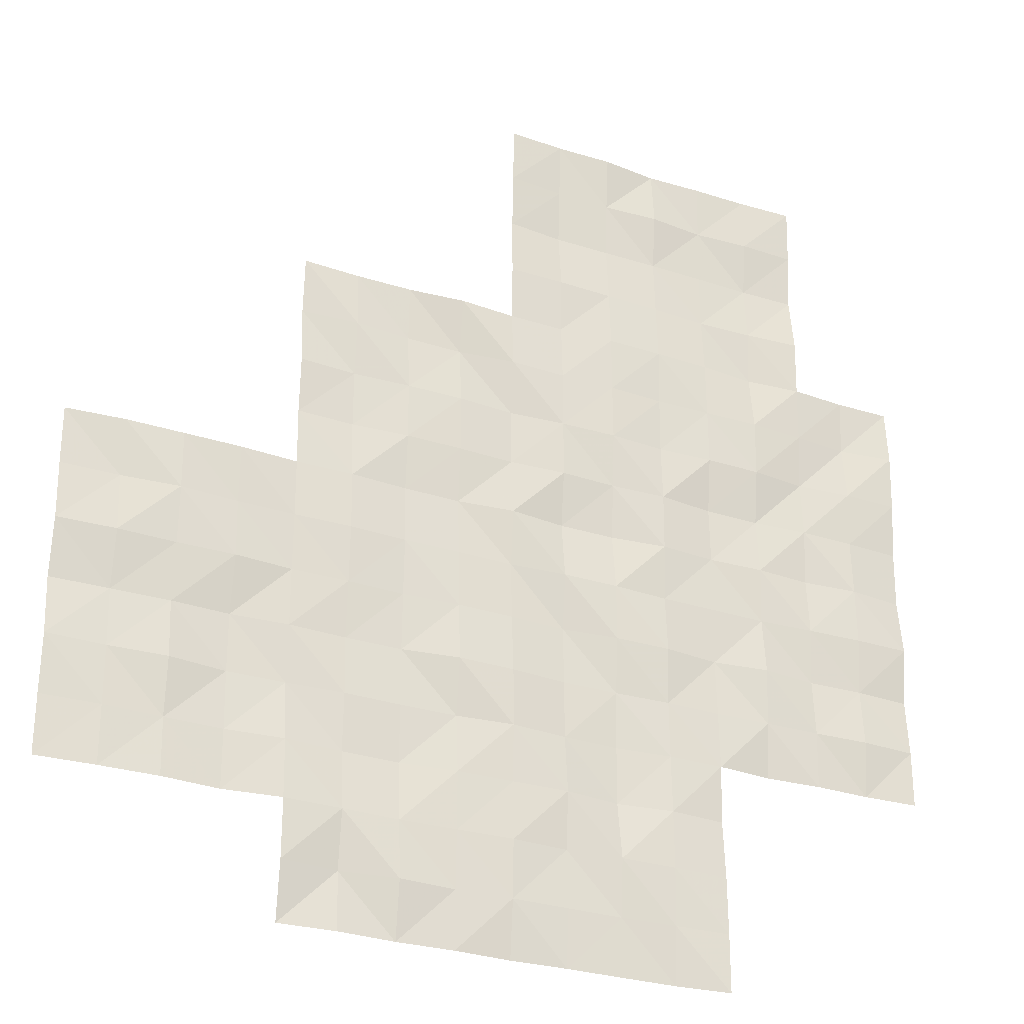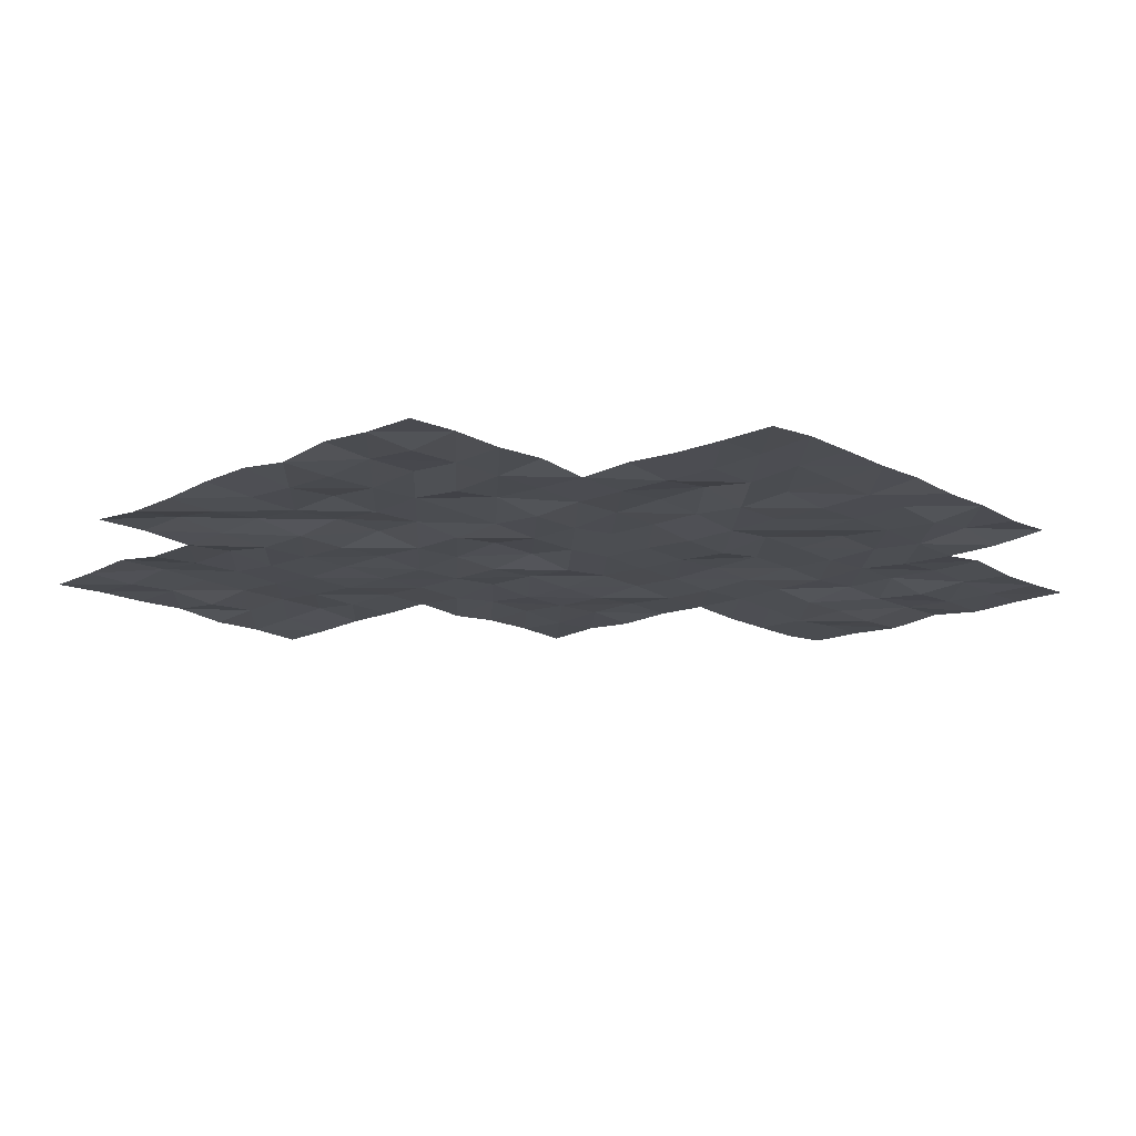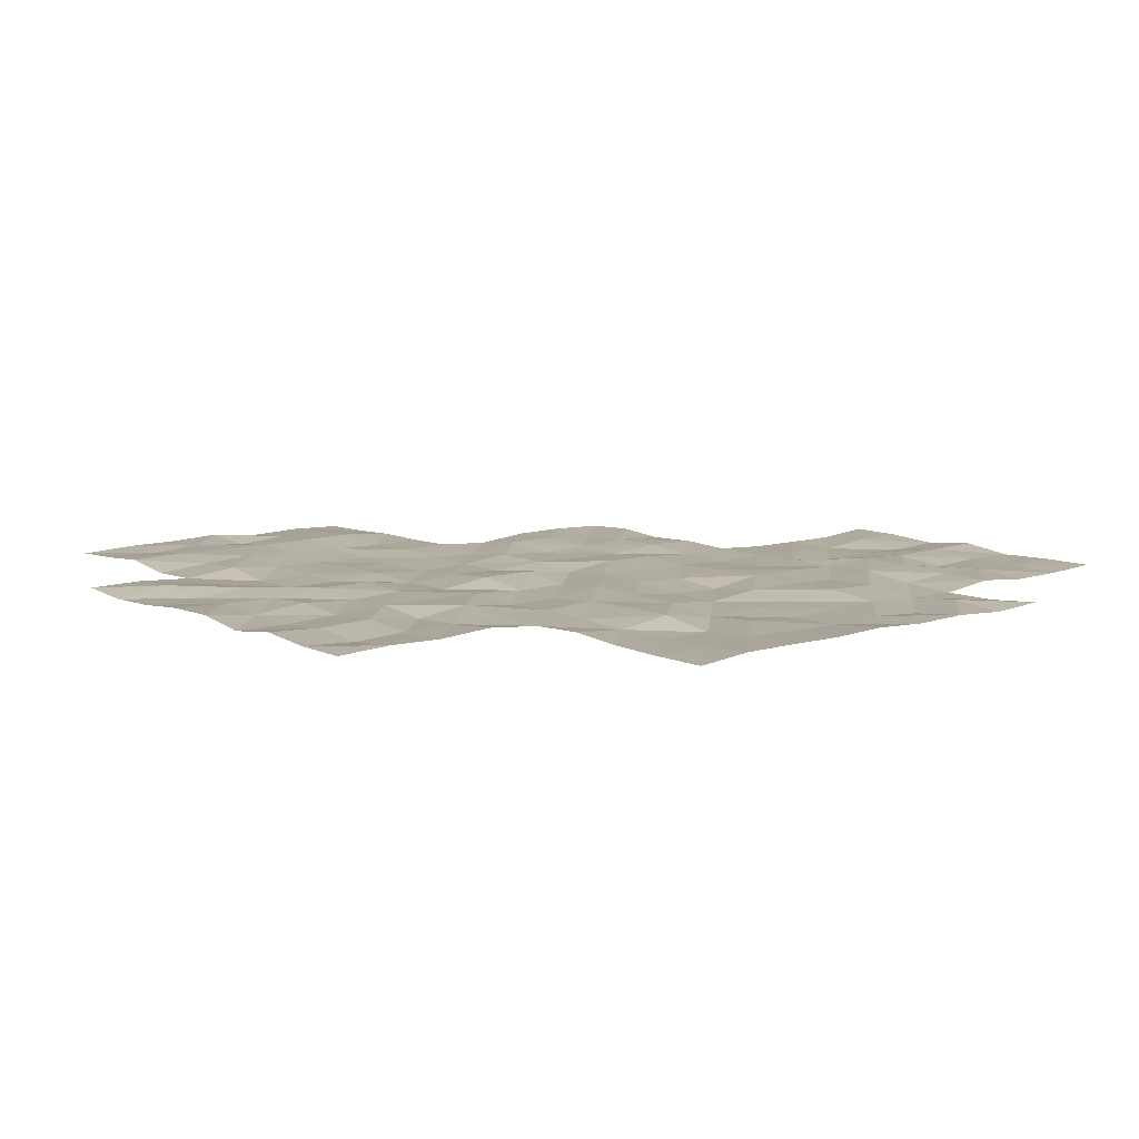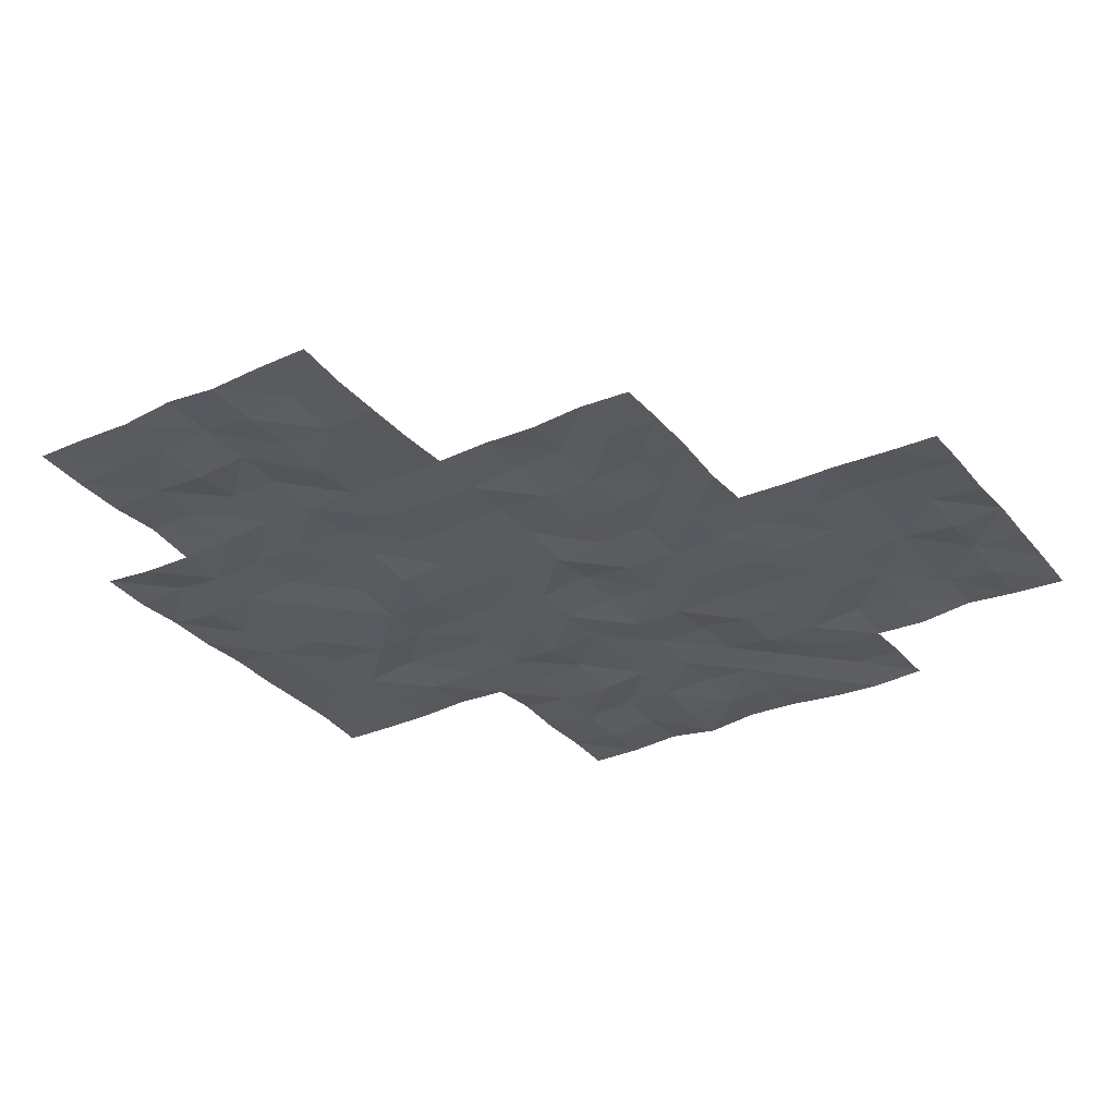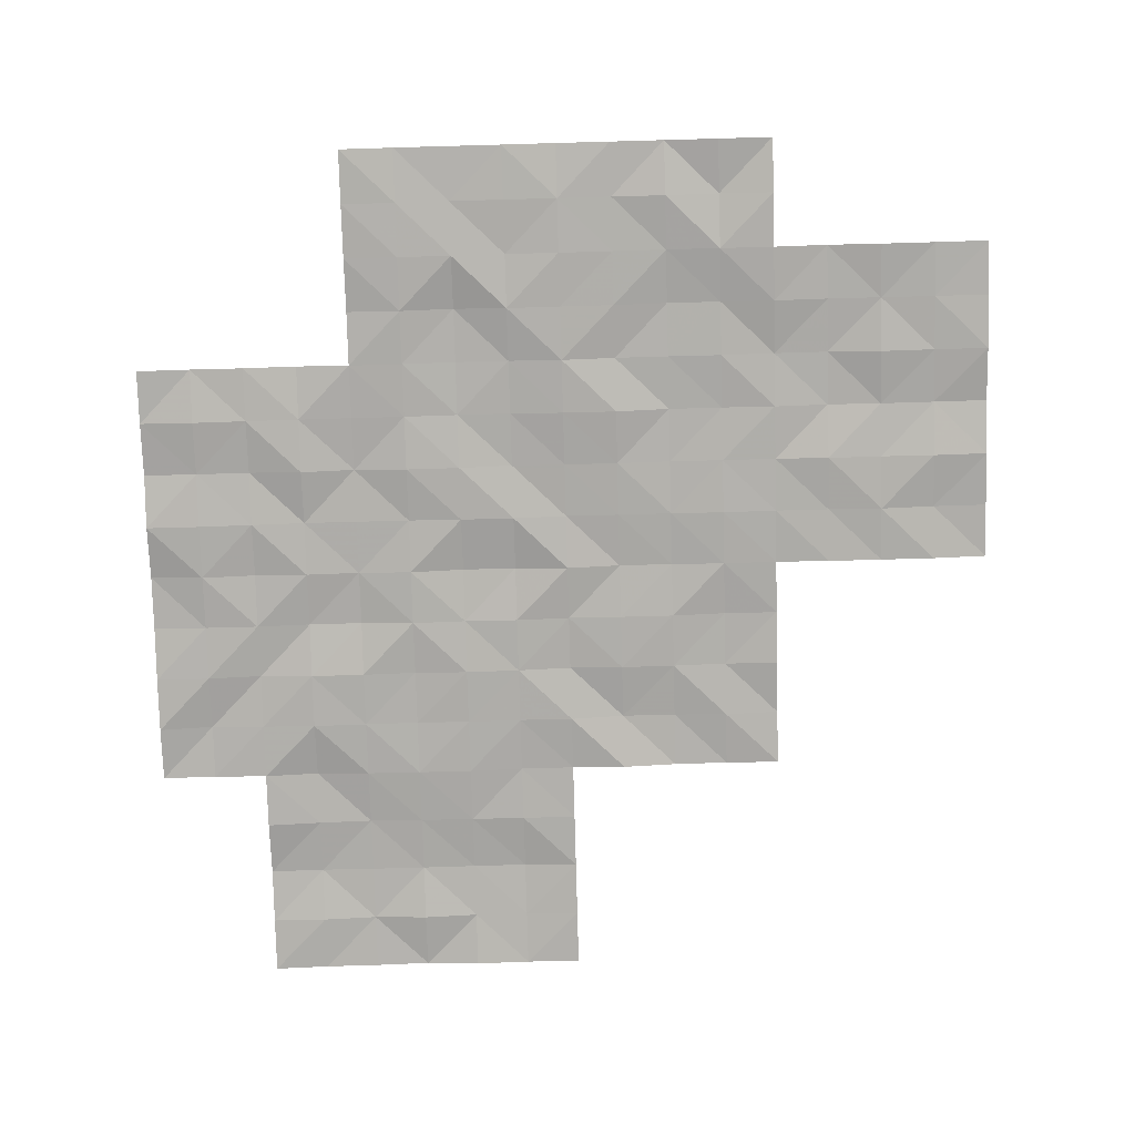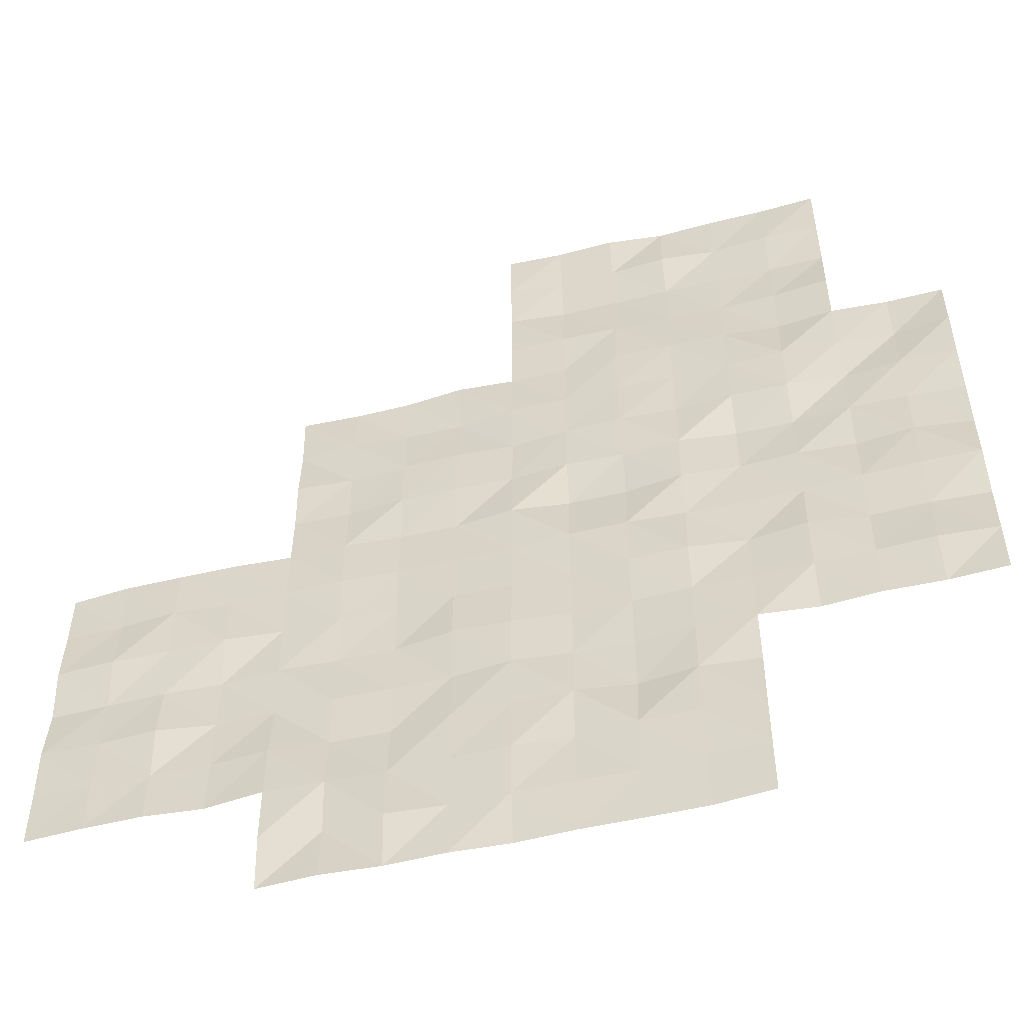
<metadata>
{"format":"obj","ext":"obj","renderer":"f3d","projection":"perspective","resolution":1024,"background":"white","views":[{"elev":-28.1,"azim":-26.6,"up":"+Z"},{"elev":-15.7,"azim":132.5,"up":"+Y"},{"elev":9.5,"azim":140.4,"up":"+Y"},{"elev":-31.4,"azim":-57.5,"up":"+Y"},{"elev":-77.5,"azim":-178.4,"up":"+Y"},{"elev":-52.8,"azim":14.5,"up":"+Z"}]}
</metadata>
<code>
o Lake_ripples
v 25.05 -0.2038 -45.05
v 35 -0.2052 -57.5
v 42.5 -0.1353 -55
v 42.5 -0.2915 -50
v 32.5 -0.2968 -60
v 45 -0.2956 -52.5
v 45 -0.1446 -47.5
v 40 -0.2939 -62.5
v 40 -0.2113 -57.5
v 40 -0.1655 -52.5
v 40 -0.2386 -47.5
v 40 -0.3147 -45
v 45 -0.2351 -45
v 35 -0.2249 -52.5
v 30 -0.2068 -62.5
v 30 -0.2654 -57.5
v 47.5 -0.2993 -45
v 32.5 -0.2928 -55
v 37.5 -0.1811 -65
v 37.5 -0.1721 -60
v 37.5 -0.1615 -55
v 37.5 -0.176 -50
v 35 -0.3184 -62.5
v 30 -0.1899 -55
v 30 -0.2621 -60
v 50 -0.1239 -57.5
v 35 -0.2073 -50
v 35 -0.2159 -55
v 35 -0.1438 -60
v 35 -0.1941 -65
v 50 -0.266 -52.5
v 40 -0.2194 -50
v 40 -0.2814 -55
v 40 -0.297 -60
v 40 -0.1449 -65
v 45 -0.2527 -50
v 45 -0.1858 -55
v 45 -0.2378 -60
v 45 -0.2774 -65
v 45 -0.2656 -62.5
v 50 -0.2222 -50
v 50 -0.1283 -55
v 50 -0.2238 -60
v 42.5 -0.3075 -45
v 45 -0.1434 -57.5
v 42.5 -0.1395 -60
v 42.5 -0.1711 -65
v 47.5 -0.279 -50
v 47.5 -0.1573 -55
v 47.5 -0.2001 -60
v 47.5 -0.1528 -57.5
v 47.5 -0.1575 -52.5
v 47.5 -0.1541 -47.5
v 42.5 -0.3023 -62.5
v 42.5 -0.2826 -57.5
v 42.5 -0.3092 -52.5
v 42.5 -0.1379 -47.5
v 37.5 -0.2355 -62.5
v 37.5 -0.1726 -57.5
v 37.5 -0.2258 -52.5
v 32.5 -0.2806 -62.5
v 32.5 -0.2811 -57.5
v 33.75 -0.1265 -60
v 40 -0.2763 -61.25
v 43.75 -0.294 -57.5
v 41.25 -0.1465 -57.5
v 42.5 -0.2771 -56.25
v 47.5 -0.2421 -58.75
v 43.75 -0.2834 -50
v 38.75 -0.1763 -60
v 38.75 -0.2941 -50
v 50 -0.2857 -56.25
v 50 -0.3095 -51.25
v 45 -0.1843 -61.25
v 43.75 -0.1846 -45
v 40 -0.1802 -56.25
v 40 -0.2951 -51.25
v 35 -0.2721 -61.25
v 35 -0.1374 -51.25
v 48.75 -0.1677 -60
v 42.5 -0.1782 -58.75
v 43.75 -0.2989 -62.5
v 41.25 -0.2133 -62.5
v 42.5 -0.1256 -61.25
v 42.5 -0.211 -63.75
v 45 -0.2781 -51.25
v 30 -0.1289 -58.75
v 48.75 -0.2688 -55
v 46.25 -0.1225 -47.5
v 45 -0.1936 -56.25
v 35 -0.1734 -53.75
v 35 -0.2065 -58.75
v 35 -0.3106 -63.75
v 48.75 -0.2041 -50
v 47.5 -0.2488 -46.25
v 40 -0.2491 -48.75
v 40 -0.1926 -53.75
v 40 -0.2916 -58.75
v 40 -0.2622 -63.75
v 43.75 -0.1689 -65
v 47.5 -0.3154 -48.75
v 45 -0.158 -48.75
v 45 -0.1453 -53.75
v 45 -0.2005 -58.75
v 45 -0.2845 -63.75
v 43.75 -0.2476 -60
v 48.75 -0.2727 -52.5
v 50 -0.1561 -53.75
v 50 -0.218 -58.75
v 46.25 -0.2407 -45
v 43.75 -0.2786 -55
v 33.75 -0.2865 -55
v 38.75 -0.1457 -55
v 38.75 -0.2093 -65
v 46.25 -0.2938 -52.5
v 45 -0.1825 -46.25
v 31.25 -0.2928 -55
v 31.25 -0.2357 -60
v 47.5 -0.2436 -51.25
v 36.25 -0.1616 -50
v 36.25 -0.2349 -55
v 36.25 -0.207 -60
v 36.25 -0.2558 -65
v 47.5 -0.2263 -53.75
v 41.25 -0.2159 -50
v 41.25 -0.1335 -55
v 41.25 -0.1872 -60
v 41.25 -0.1864 -65
v 48.75 -0.1882 -57.5
v 46.25 -0.152 -50
v 46.25 -0.2404 -55
v 46.25 -0.1238 -60
v 41.25 -0.269 -45
v 46.25 -0.2982 -57.5
v 40 -0.2922 -46.25
v 35 -0.2289 -56.25
v 30 -0.214 -61.25
v 30 -0.1983 -56.25
v 47.5 -0.2488 -56.25
v 42.5 -0.231 -53.75
v 42.5 -0.2945 -51.25
v 41.25 -0.272 -52.5
v 43.75 -0.2348 -52.5
v 42.5 -0.2322 -48.75
v 42.5 -0.205 -46.25
v 41.25 -0.1298 -47.5
v 43.75 -0.1522 -47.5
v 37.5 -0.3206 -63.75
v 37.5 -0.1332 -61.25
v 36.25 -0.294 -62.5
v 38.75 -0.2598 -62.5
v 37.5 -0.1447 -58.75
v 37.5 -0.2102 -56.25
v 36.25 -0.216 -57.5
v 38.75 -0.2381 -57.5
v 37.5 -0.244 -53.75
v 37.5 -0.1405 -51.25
v 36.25 -0.1542 -52.5
v 38.75 -0.2442 -52.5
v 32.5 -0.206 -61.25
v 31.25 -0.2659 -62.5
v 33.75 -0.1762 -62.5
v 32.5 -0.1818 -58.75
v 32.5 -0.3221 -56.25
v 31.25 -0.3174 -57.5
v 33.75 -0.3016 -57.5
v 33.75 -0.2406 -56.25
v 31.25 -0.2106 -56.25
v 31.25 -0.1607 -58.75
v 33.75 -0.1733 -61.25
v 31.25 -0.2583 -61.25
v 38.75 -0.1333 -51.25
v 36.25 -0.233 -51.25
v 36.25 -0.144 -53.75
v 38.75 -0.2097 -56.25
v 36.25 -0.2609 -56.25
v 36.25 -0.1493 -58.75
v 41.25 -0.175 -58.75
v 46.25 -0.1775 -56.25
v 48.75 -0.295 -56.25
v 46.25 -0.1361 -53.75
v 46.25 -0.3149 -51.25
v 41.25 -0.2792 -56.25
v 46.25 -0.2312 -58.75
v 48.75 -0.2923 -58.75
v 48.75 -0.2109 -53.75
v 43.75 -0.2083 -56.25
v 43.75 -0.2625 -63.75
v 43.75 -0.2259 -58.75
v 43.75 -0.2906 -53.75
v 43.75 -0.2124 -48.75
v 41.25 -0.2723 -53.75
v 38.75 -0.2331 -63.75
v 38.75 -0.3209 -58.75
v 38.75 -0.2344 -53.75
v 46.25 -0.2092 -48.75
v 41.25 -0.2667 -51.25
v 33.75 -0.1256 -58.75
v 48.75 -0.1378 -51.25
v 46.25 -0.2688 -46.25
v 43.75 -0.2476 -51.25
v 43.75 -0.2842 -61.25
v 41.25 -0.3005 -61.25
v 41.25 -0.233 -63.75
v 36.25 -0.1642 -63.75
v 43.75 -0.293 -46.25
v 41.25 -0.2016 -46.25
v 41.25 -0.2567 -48.75
v 36.25 -0.1692 -61.25
v 38.75 -0.2678 -61.25
f 64 151 210
f 209 58 150
f 144 125 208
f 207 57 146
f 116 147 206
f 205 19 123
f 85 128 204
f 203 54 83
f 202 40 82
f 86 143 201
f 95 89 200
f 73 107 199
f 198 29 63
f 141 142 197
f 196 48 130
f 97 113 195
f 194 34 70
f 99 114 193
f 140 126 192
f 191 36 69
f 190 37 111
f 189 38 106
f 188 39 100
f 187 45 65
f 186 42 88
f 109 80 185
f 184 50 132
f 183 55 66
f 119 115 182
f 124 131 181
f 72 129 180
f 179 51 134
f 81 127 178
f 177 20 122
f 153 154 176
f 175 9 155
f 156 121 174
f 173 60 158
f 172 10 159
f 160 161 171
f 78 162 170
f 163 118 169
f 164 165 168
f 167 2 166
f 164 166 62
f 18 167 164
f 112 136 167
f 168 16 138
f 24 168 138
f 117 164 168
f 169 25 87
f 16 169 87
f 62 169 165
f 160 162 61
f 63 160 5
f 29 170 63
f 171 15 137
f 25 171 137
f 118 160 171
f 172 60 157
f 22 172 157
f 71 77 172
f 79 158 14
f 27 173 79
f 120 157 173
f 91 121 28
f 158 91 14
f 60 174 158
f 153 155 59
f 21 175 153
f 113 76 175
f 136 154 2
f 28 176 136
f 121 153 176
f 92 122 29
f 154 92 2
f 59 177 154
f 98 127 34
f 9 178 98
f 66 81 178
f 179 45 90
f 37 179 90
f 131 139 179
f 139 129 51
f 88 139 49
f 88 72 180
f 181 37 103
f 115 103 6
f 52 181 115
f 86 115 6
f 36 182 86
f 48 182 130
f 76 66 9
f 33 183 76
f 126 67 183
f 184 38 104
f 45 184 104
f 134 68 184
f 68 80 50
f 129 68 51
f 129 109 185
f 124 88 49
f 107 124 52
f 31 186 107
f 67 65 55
f 111 67 3
f 37 187 111
f 85 100 47
f 54 188 85
f 82 105 188
f 81 106 46
f 55 189 81
f 45 189 65
f 140 111 3
f 56 190 140
f 6 190 143
f 144 69 4
f 57 191 144
f 147 102 191
f 192 33 97
f 142 97 10
f 142 140 192
f 193 19 148
f 58 193 148
f 151 99 193
f 152 70 20
f 155 152 59
f 155 98 194
f 195 21 156
f 159 156 60
f 159 97 195
f 102 130 36
f 89 102 7
f 53 196 89
f 77 142 10
f 32 197 77
f 4 197 125
f 163 63 5
f 166 163 62
f 2 198 166
f 199 52 119
f 94 119 48
f 41 199 94
f 116 89 7
f 110 116 13
f 17 200 110
f 201 56 141
f 69 141 4
f 69 86 201
f 202 54 84
f 106 84 46
f 38 202 106
f 203 8 64
f 34 203 64
f 127 84 203
f 99 128 35
f 83 99 8
f 83 85 204
f 205 30 93
f 150 93 23
f 150 148 205
f 145 147 57
f 75 145 44
f 75 116 206
f 207 11 135
f 133 135 12
f 133 145 207
f 96 125 32
f 11 208 96
f 146 144 208
f 78 150 23
f 29 209 78
f 20 209 122
f 210 58 149
f 70 149 20
f 34 210 70
f 64 8 151
f 209 149 58
f 144 4 125
f 207 145 57
f 116 7 147
f 205 148 19
f 85 47 128
f 203 84 54
f 202 74 40
f 86 6 143
f 95 53 89
f 73 31 107
f 198 92 29
f 141 56 142
f 196 101 48
f 97 33 113
f 194 98 34
f 99 35 114
f 140 3 126
f 191 102 36
f 190 103 37
f 189 104 38
f 188 105 39
f 187 90 45
f 186 108 42
f 109 43 80
f 184 68 50
f 183 67 55
f 119 52 115
f 124 49 131
f 72 26 129
f 179 139 51
f 81 46 127
f 177 152 20
f 153 59 154
f 175 76 9
f 156 21 121
f 173 157 60
f 172 77 10
f 160 61 161
f 78 23 162
f 163 5 118
f 164 62 165
f 167 136 2
f 164 167 166
f 18 112 167
f 112 28 136
f 168 165 16
f 24 117 168
f 117 18 164
f 169 118 25
f 16 165 169
f 62 163 169
f 160 170 162
f 63 170 160
f 29 78 170
f 171 161 15
f 25 118 171
f 118 5 160
f 172 159 60
f 22 71 172
f 71 32 77
f 79 173 158
f 27 120 173
f 120 22 157
f 91 174 121
f 158 174 91
f 60 156 174
f 153 175 155
f 21 113 175
f 113 33 76
f 136 176 154
f 28 121 176
f 121 21 153
f 92 177 122
f 154 177 92
f 59 152 177
f 98 178 127
f 9 66 178
f 66 55 81
f 179 134 45
f 37 131 179
f 131 49 139
f 139 180 129
f 88 180 139
f 88 42 72
f 181 131 37
f 115 181 103
f 52 124 181
f 86 182 115
f 36 130 182
f 48 119 182
f 76 183 66
f 33 126 183
f 126 3 67
f 184 132 38
f 45 134 184
f 134 51 68
f 68 185 80
f 129 185 68
f 129 26 109
f 124 186 88
f 107 186 124
f 31 108 186
f 67 187 65
f 111 187 67
f 37 90 187
f 85 188 100
f 54 82 188
f 82 40 105
f 81 189 106
f 55 65 189
f 45 104 189
f 140 190 111
f 56 143 190
f 6 103 190
f 144 191 69
f 57 147 191
f 147 7 102
f 192 126 33
f 142 192 97
f 142 56 140
f 193 114 19
f 58 151 193
f 151 8 99
f 152 194 70
f 155 194 152
f 155 9 98
f 195 113 21
f 159 195 156
f 159 10 97
f 102 196 130
f 89 196 102
f 53 101 196
f 77 197 142
f 32 125 197
f 4 141 197
f 163 198 63
f 166 198 163
f 2 92 198
f 199 107 52
f 94 199 119
f 41 73 199
f 116 200 89
f 110 200 116
f 17 95 200
f 201 143 56
f 69 201 141
f 69 36 86
f 202 82 54
f 106 202 84
f 38 74 202
f 203 83 8
f 34 127 203
f 127 46 84
f 99 204 128
f 83 204 99
f 83 54 85
f 205 123 30
f 150 205 93
f 150 58 148
f 145 206 147
f 75 206 145
f 75 13 116
f 207 146 11
f 133 207 135
f 133 44 145
f 96 208 125
f 11 146 208
f 146 57 144
f 78 209 150
f 29 122 209
f 20 149 209
f 210 151 58
f 70 210 149
f 34 64 210

</code>
